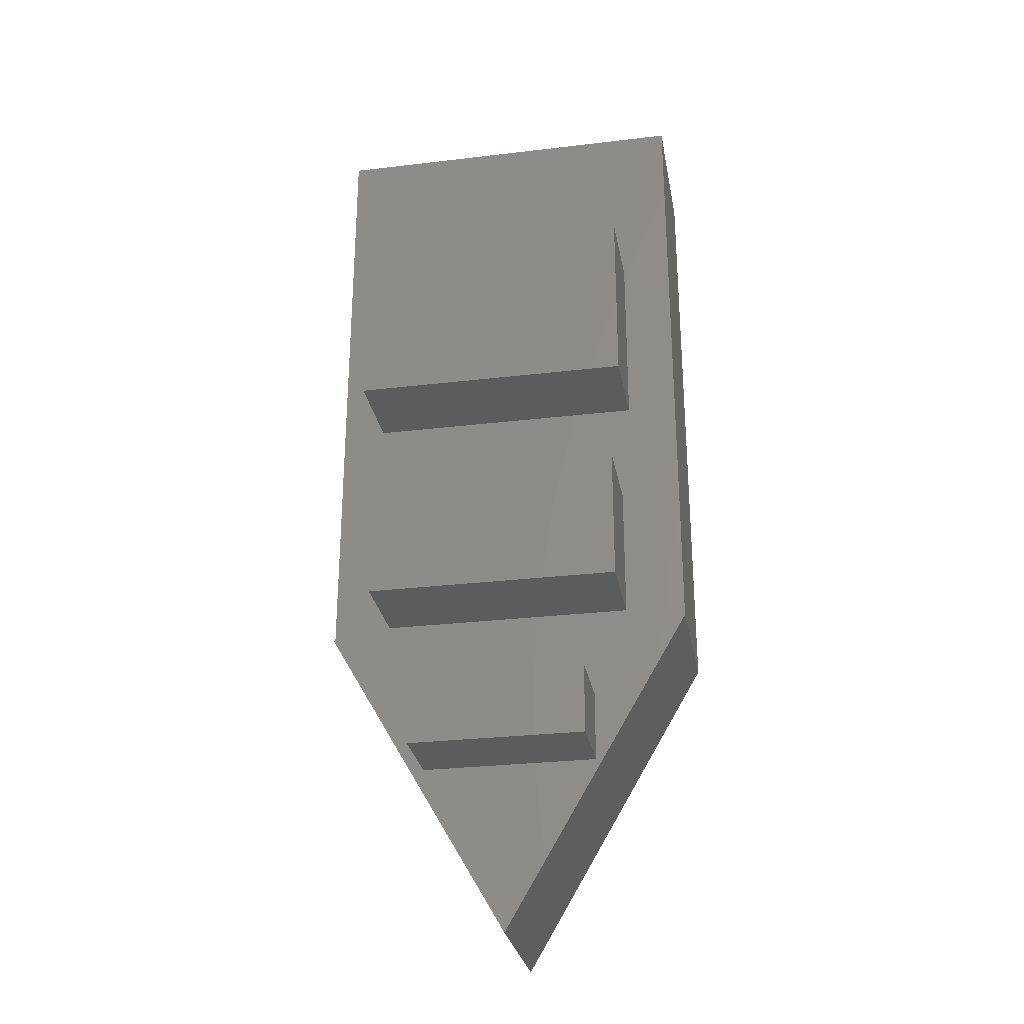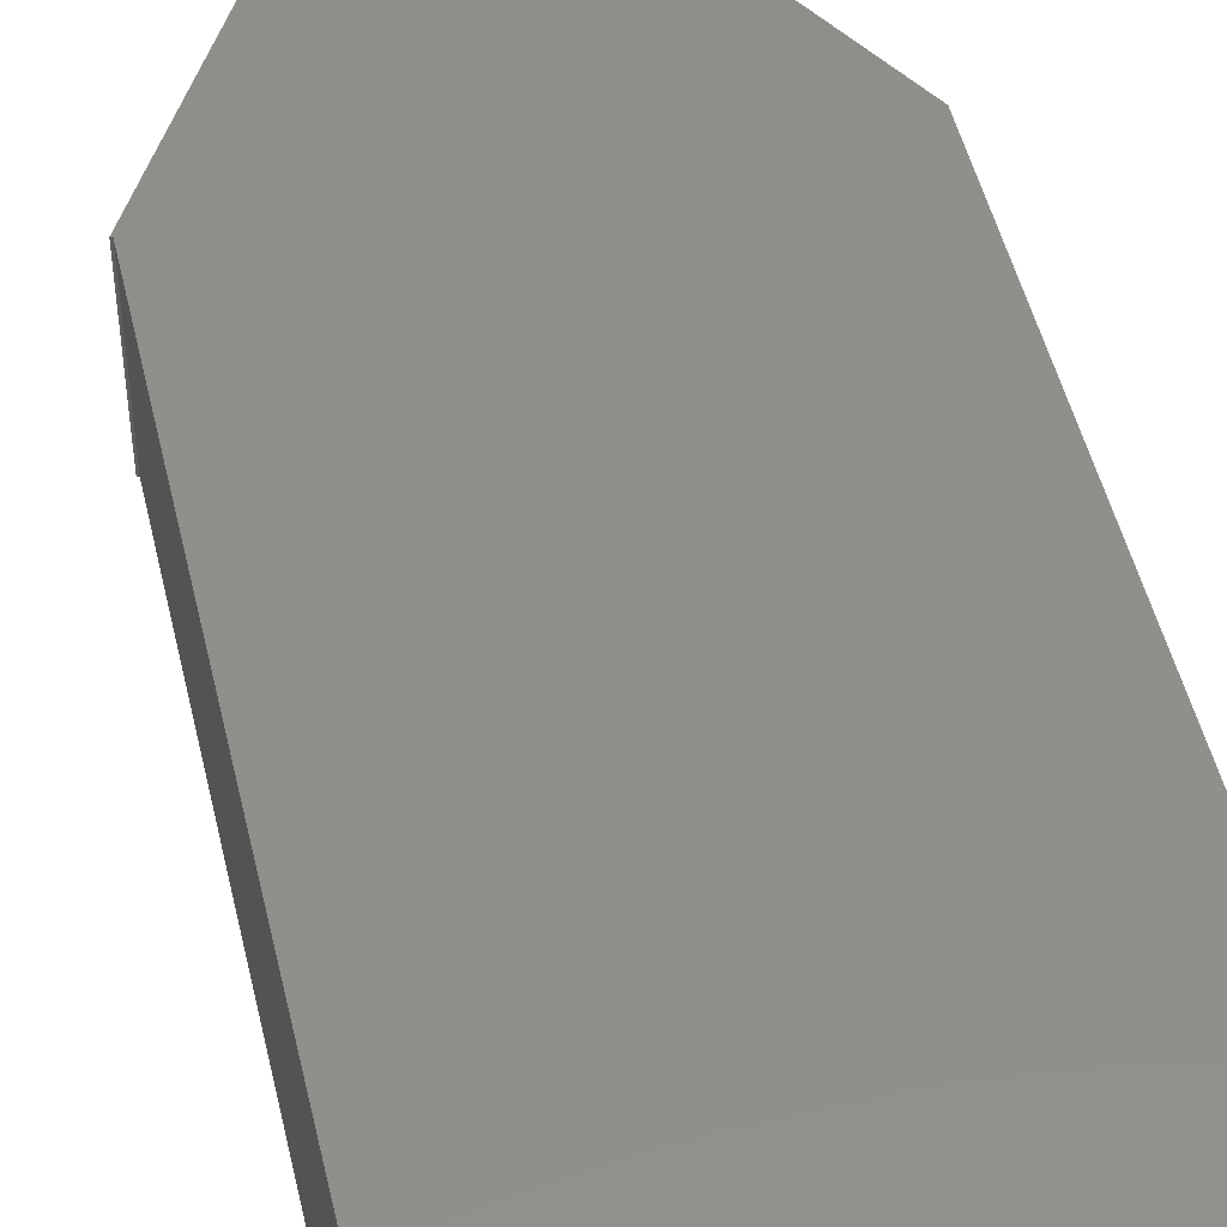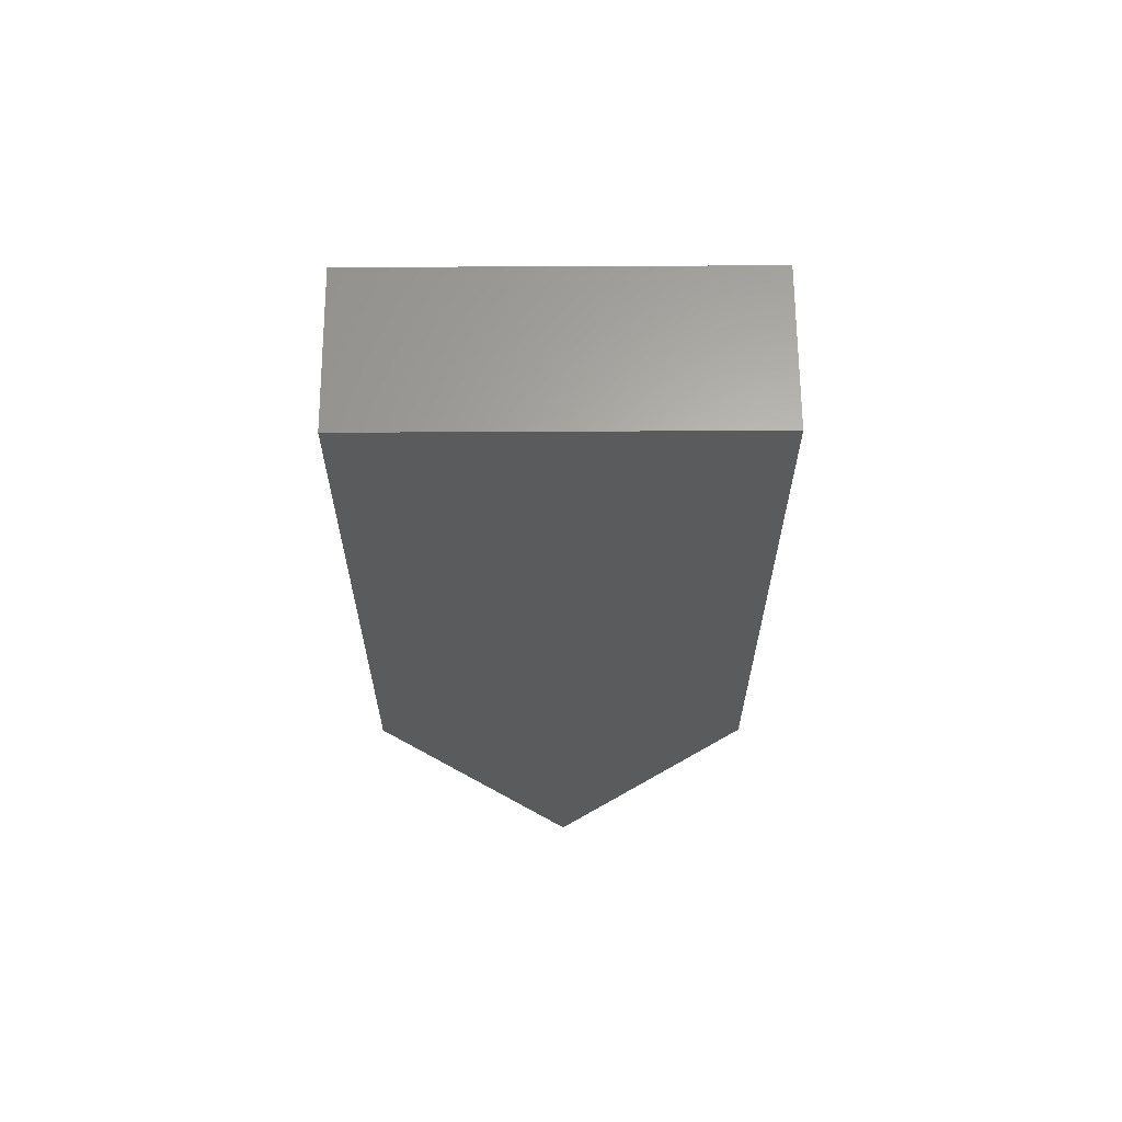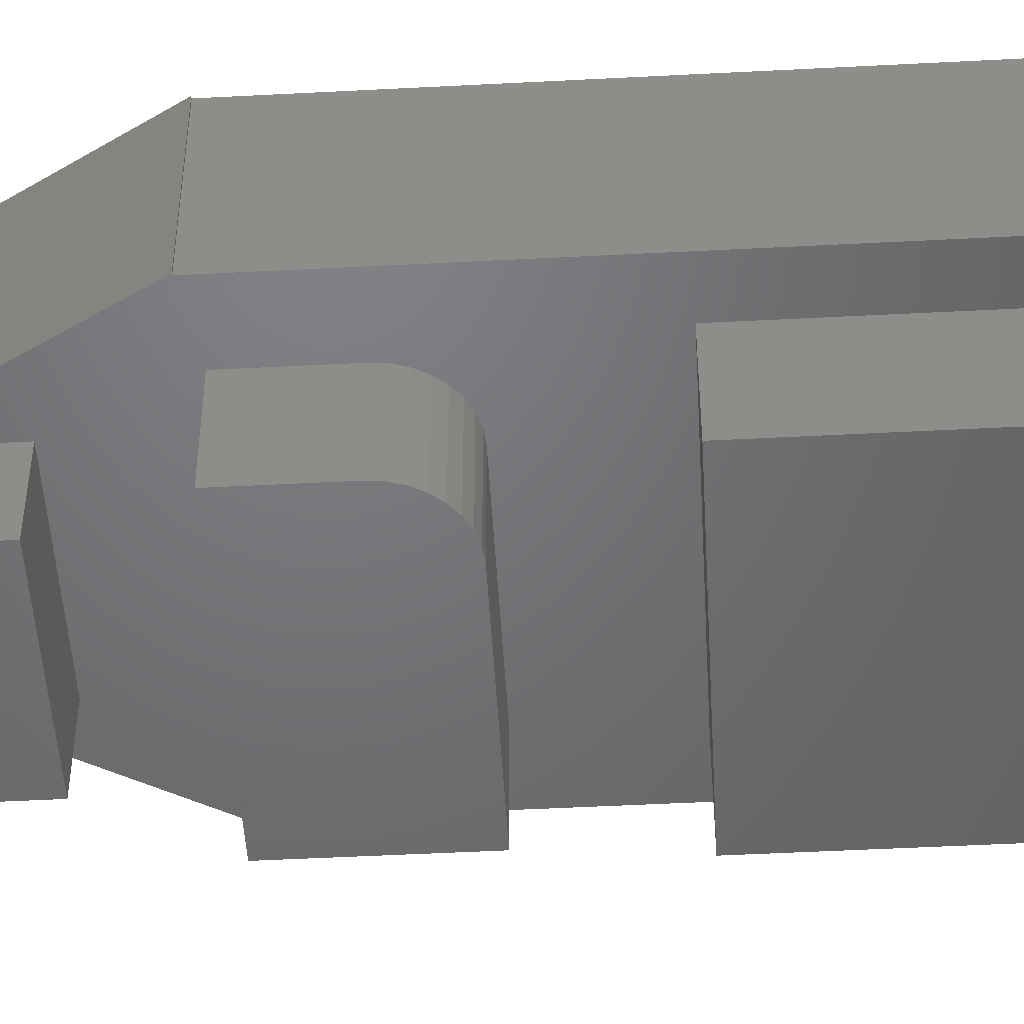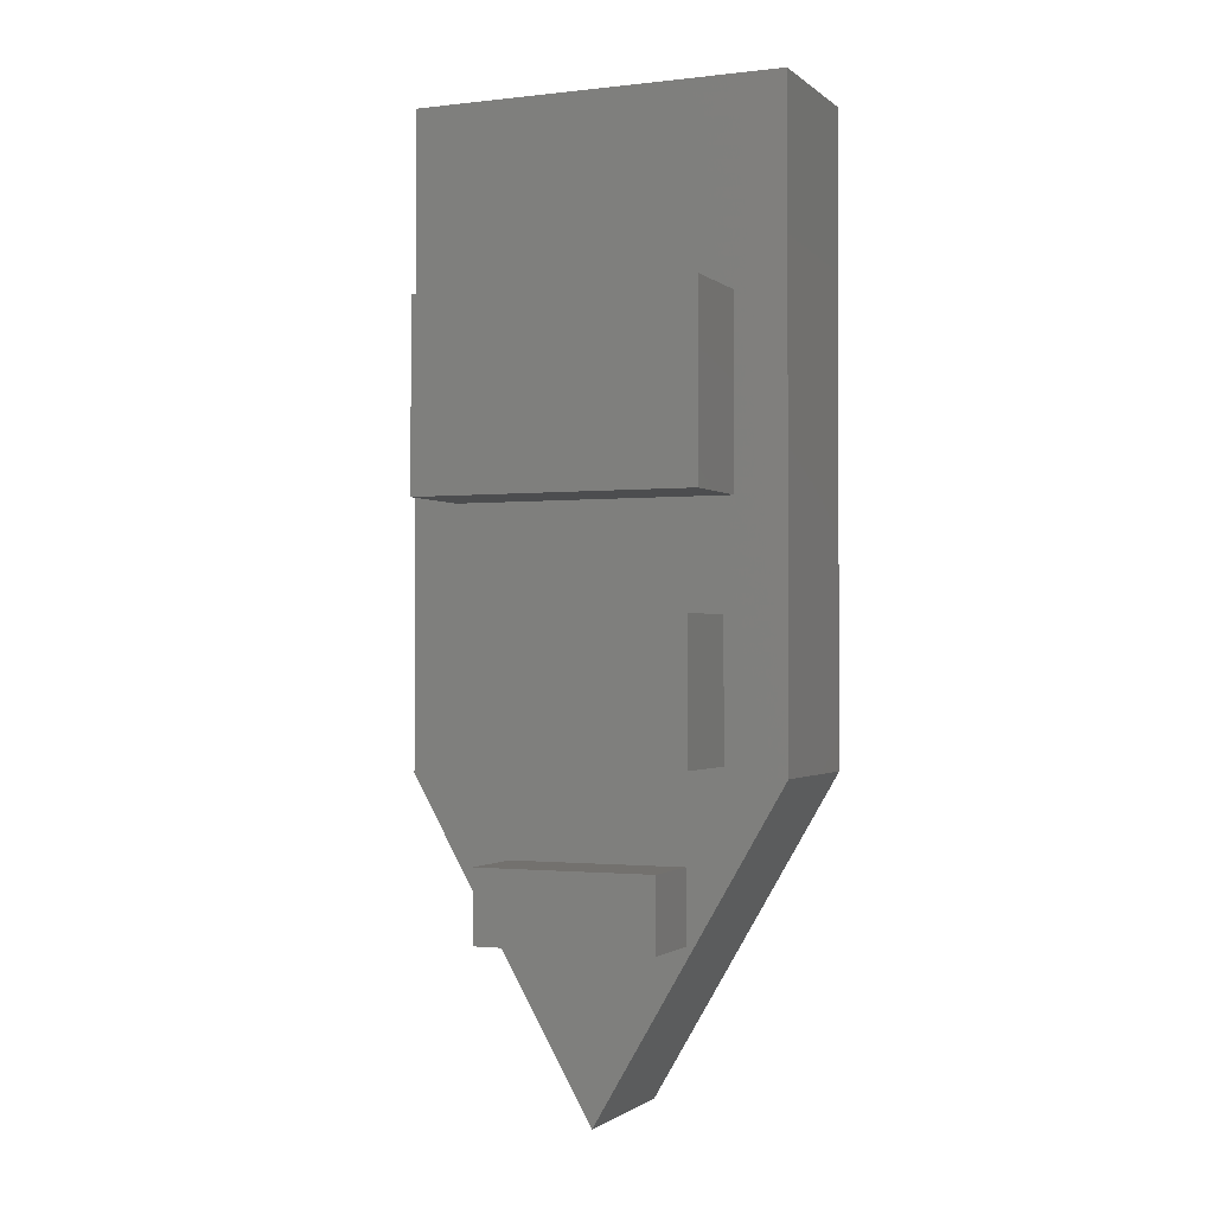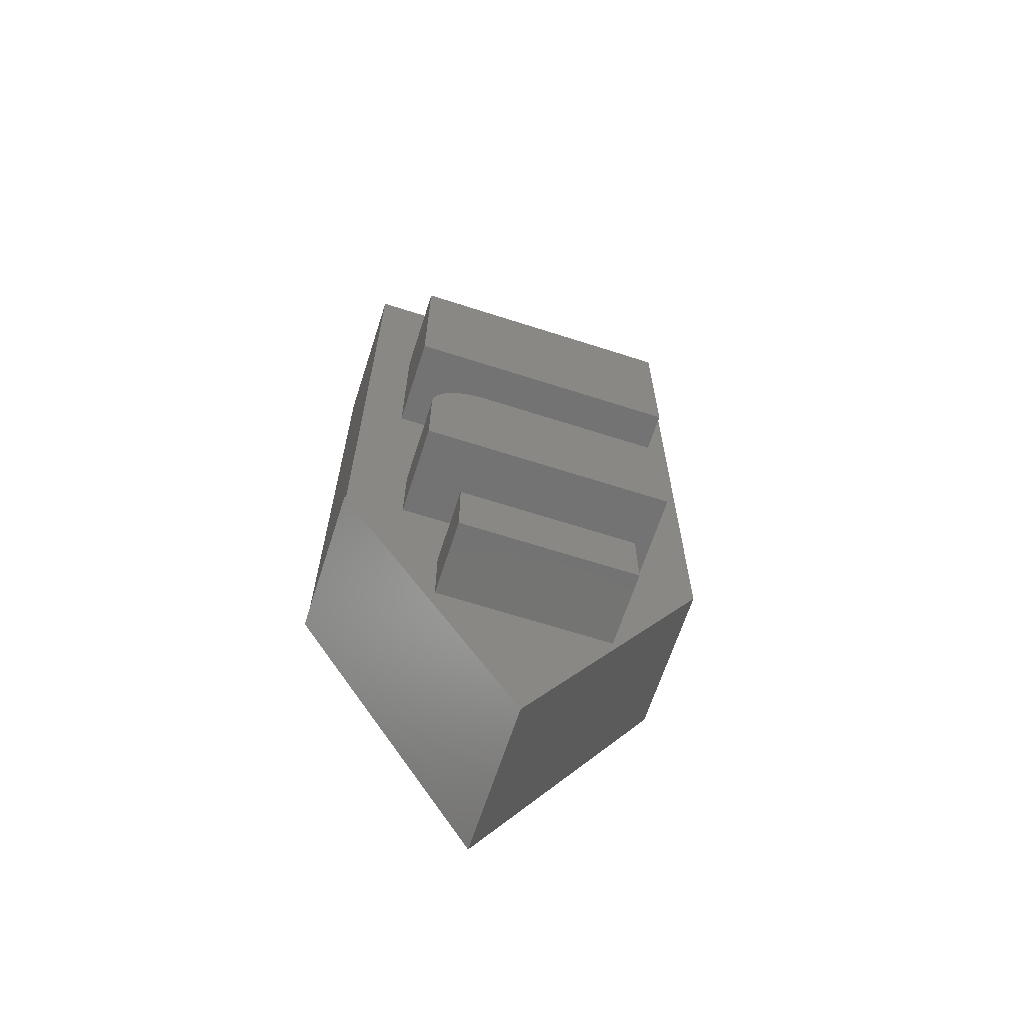
<metadata>
{"format":"stl","ext":"stl","renderer":"f3d","projection":"perspective","resolution":1024,"background":"white","views":[{"elev":-28.4,"azim":-169.8,"up":"+Y"},{"elev":48.7,"azim":167.1,"up":"+Z"},{"elev":64.1,"azim":-0.3,"up":"+Y"},{"elev":-49.7,"azim":93.3,"up":"+Z"},{"elev":-1.4,"azim":-156.9,"up":"+Y"},{"elev":-65.7,"azim":162.1,"up":"+Y"}]}
</metadata>
<code>
# stl→obj: 56 verts, 108 faces
v -0.1953 -0.001234 -0.1406
v 0.1094 -0.001234 -0.1406
v 0.1261 -0.002885 -0.1406
v 0.1423 -0.007775 -0.1406
v 0.1571 -0.01572 -0.1406
v 0.1701 -0.0264 -0.1406
v 0.1808 -0.03943 -0.1406
v 0.1888 -0.05428 -0.1406
v 0.1937 -0.07041 -0.1406
v 0.1953 -0.08717 -0.1406
v 0.1953 -0.2109 -0.1406
v -0.1953 -0.2109 -0.1406
v 0.1094 -0.001234 0
v -0.1953 -0.001234 0
v 0.1953 -0.2109 0
v 0.1953 -0.08717 0
v -0.1406 -0.4609 0
v 0.003043 -0.7256 0
v -0.2891 -0.2266 0
v 0.1328 -0.4609 0
v -0.2109 0.1641 0
v 0.2866 -0.2266 0
v 0.2188 0.1641 0
v 0.1888 -0.05428 0
v 0.1808 -0.03943 0
v 0.1701 -0.0264 0
v 0.1571 -0.01572 0
v 0.1423 -0.007775 0
v 0.1261 -0.002885 0
v -0.2891 0.5341 0
v -0.2109 0.449 0
v -0.1953 -0.2109 0
v -0.2891 0.75 0
v 0.2866 0.75 0
v 0.2866 0.5341 0
v 0.2188 0.449 0
v 0.2891 -0.2266 0
v 0.1328 -0.3516 0
v 0.1937 -0.07041 0
v -0.1406 -0.3516 0
v -0.2109 0.449 -0.1406
v -0.2109 0.1641 -0.1406
v 0.2188 0.449 -0.1406
v 0.2188 0.1641 -0.1406
v -0.1406 -0.3516 -0.1172
v -0.1406 -0.4609 -0.1172
v 0.1328 -0.3516 -0.1172
v 0.1328 -0.4609 -0.1172
v 0.003043 -0.7256 0.2344
v 0.2891 -0.2266 0.2344
v 0.2866 -0.2266 0.2344
v 0.2866 0.75 0.2344
v -0.2891 0.75 0.2344
v 0.2866 0.5341 0.2344
v -0.2891 0.5341 0.2344
v -0.2891 -0.2266 0.2344
f 1 2 3
f 1 3 4
f 1 4 5
f 1 5 6
f 1 6 7
f 1 7 8
f 1 8 9
f 1 9 10
f 1 10 11
f 1 11 12
f 2 1 13
f 13 1 14
f 11 10 15
f 15 10 16
f 17 18 19
f 20 18 17
f 13 14 21
f 16 22 15
f 23 24 25
f 23 25 26
f 23 26 27
f 23 27 28
f 23 28 29
f 23 29 13
f 23 13 21
f 19 30 31
f 19 31 21
f 19 21 14
f 19 14 32
f 33 34 35
f 33 35 36
f 33 36 31
f 33 31 30
f 37 18 20
f 37 20 38
f 37 38 22
f 35 22 16
f 35 16 39
f 35 39 24
f 35 24 23
f 35 23 36
f 17 19 40
f 40 19 32
f 40 32 38
f 38 32 15
f 38 15 22
f 16 10 39
f 39 10 9
f 39 9 24
f 24 9 8
f 24 8 25
f 25 8 7
f 25 7 26
f 26 7 6
f 26 6 27
f 27 6 5
f 27 5 28
f 28 5 4
f 28 4 29
f 29 4 3
f 29 3 13
f 13 3 2
f 1 12 14
f 14 12 32
f 12 11 32
f 32 11 15
f 41 42 31
f 31 42 21
f 43 41 36
f 36 41 31
f 44 43 23
f 23 43 36
f 42 44 21
f 21 44 23
f 42 41 44
f 44 41 43
f 40 45 17
f 17 45 46
f 47 45 38
f 38 45 40
f 20 48 38
f 38 48 47
f 46 48 17
f 17 48 20
f 46 45 48
f 48 45 47
f 49 50 51
f 52 53 54
f 54 53 55
f 54 55 51
f 51 55 56
f 51 56 49
f 49 18 50
f 50 18 37
f 50 37 51
f 51 37 22
f 55 30 56
f 56 30 19
f 51 22 54
f 54 22 35
f 56 19 49
f 49 19 18
f 53 33 55
f 55 33 30
f 52 34 53
f 53 34 33
f 54 35 52
f 52 35 34

</code>
